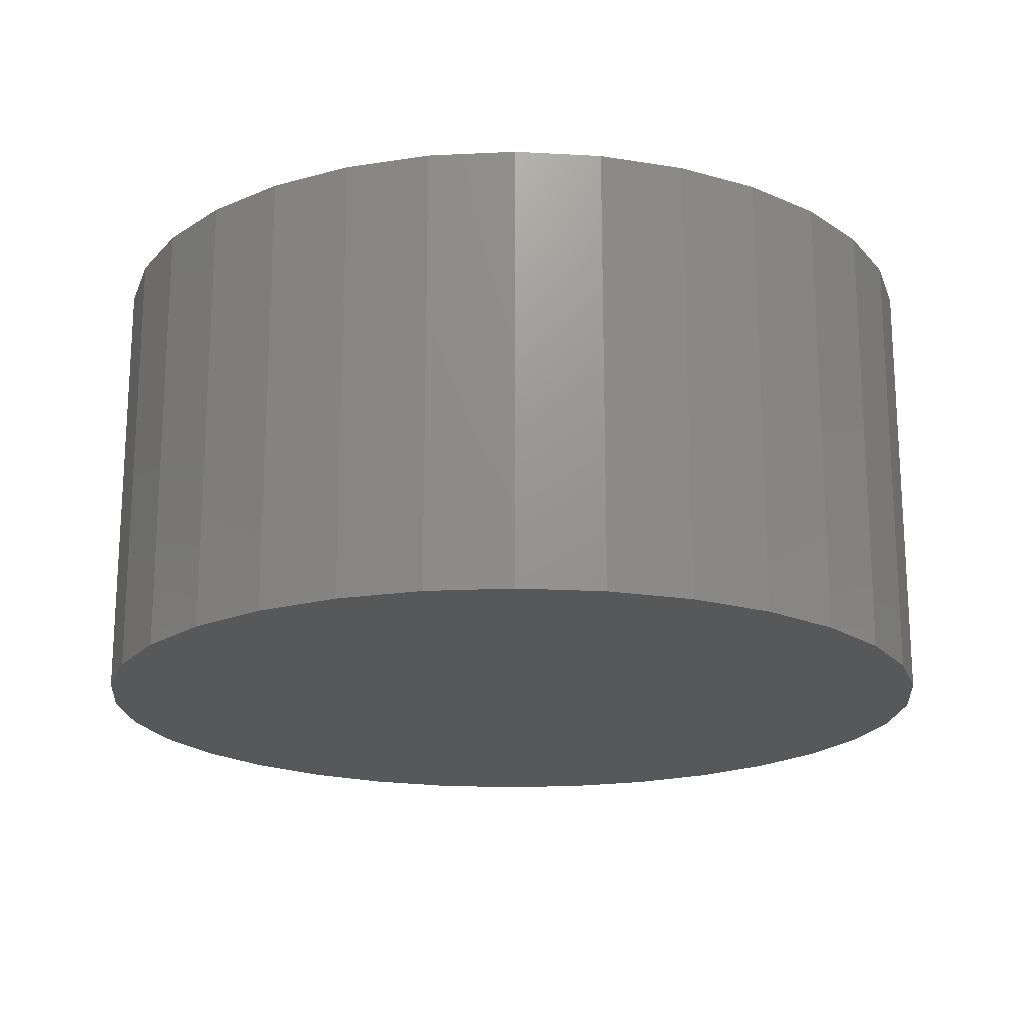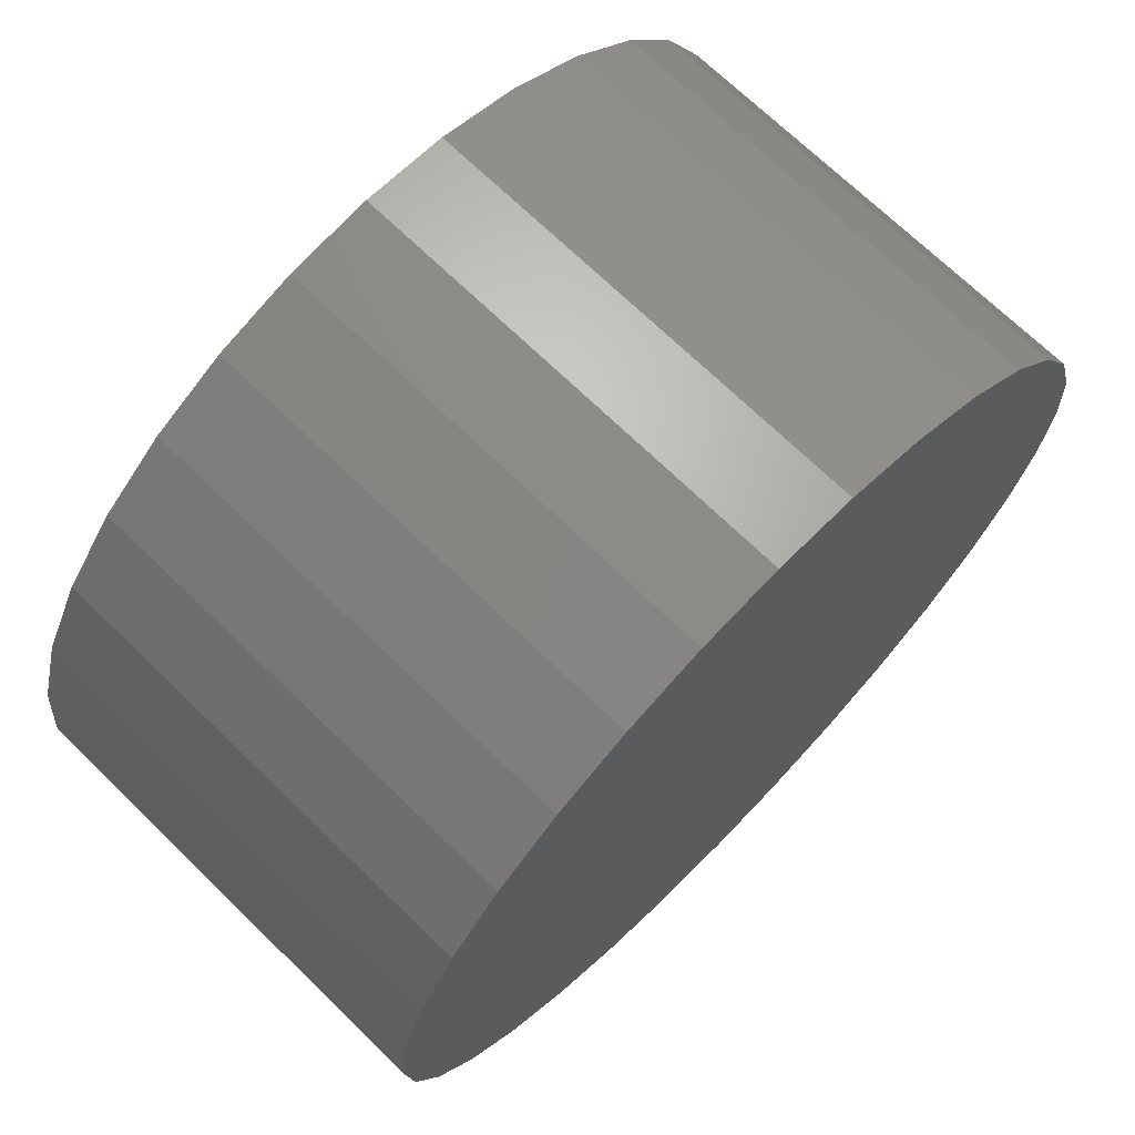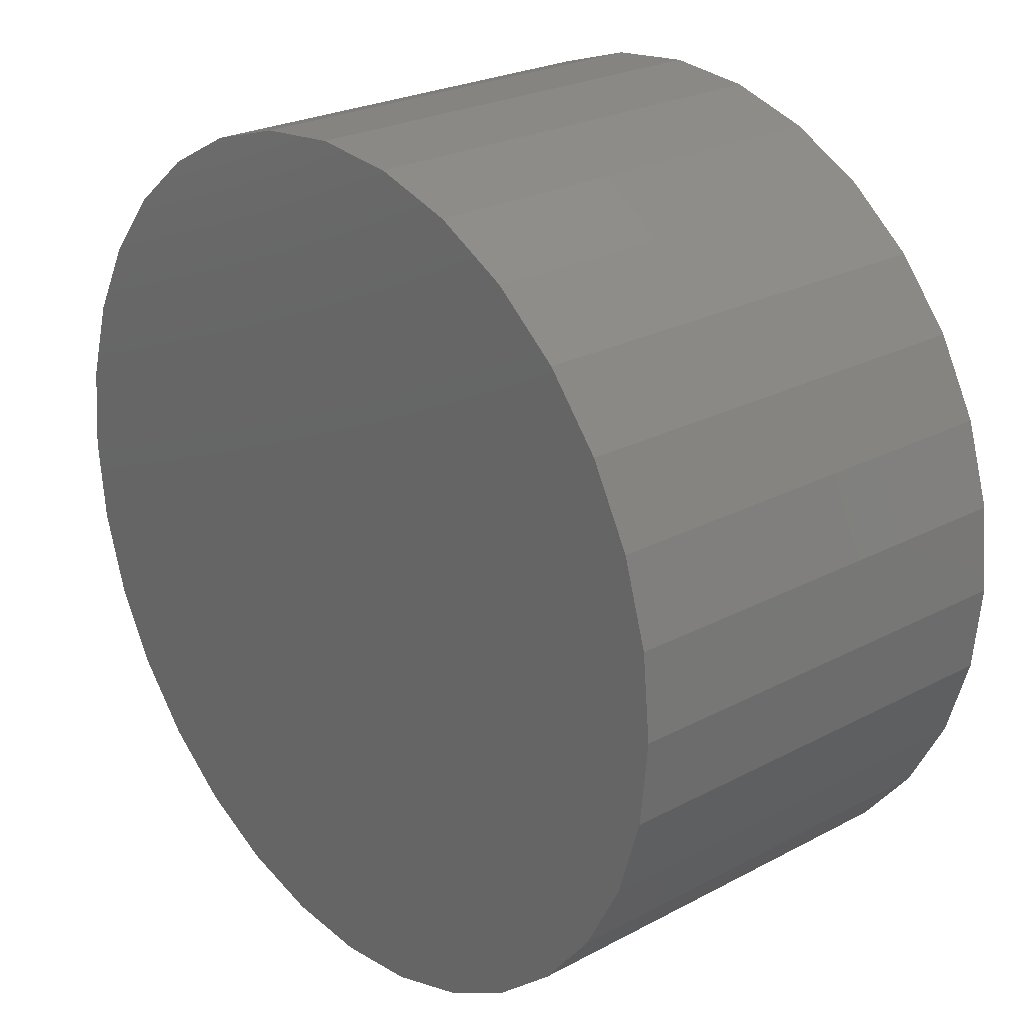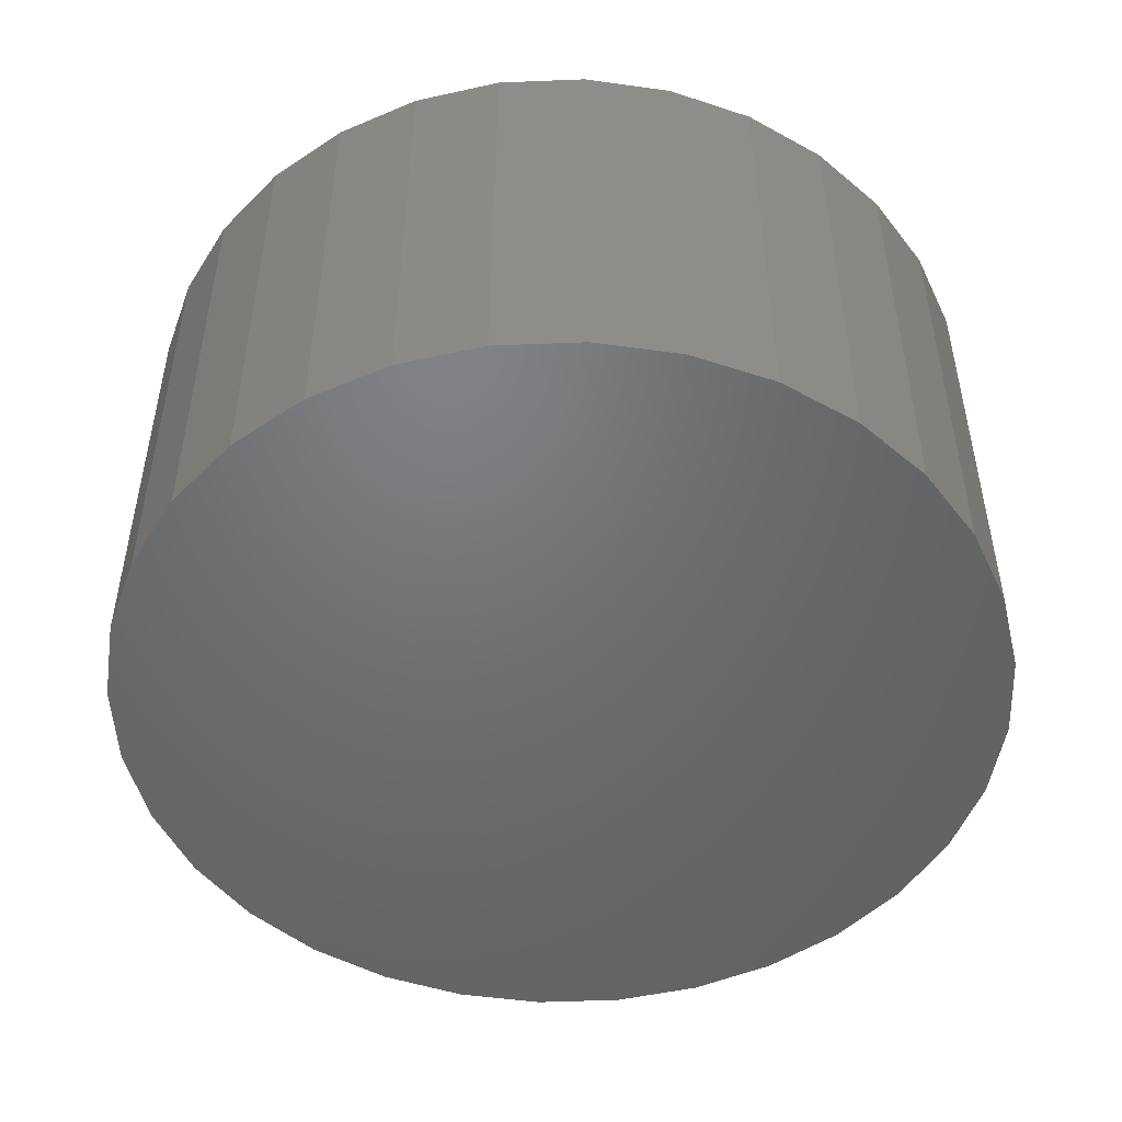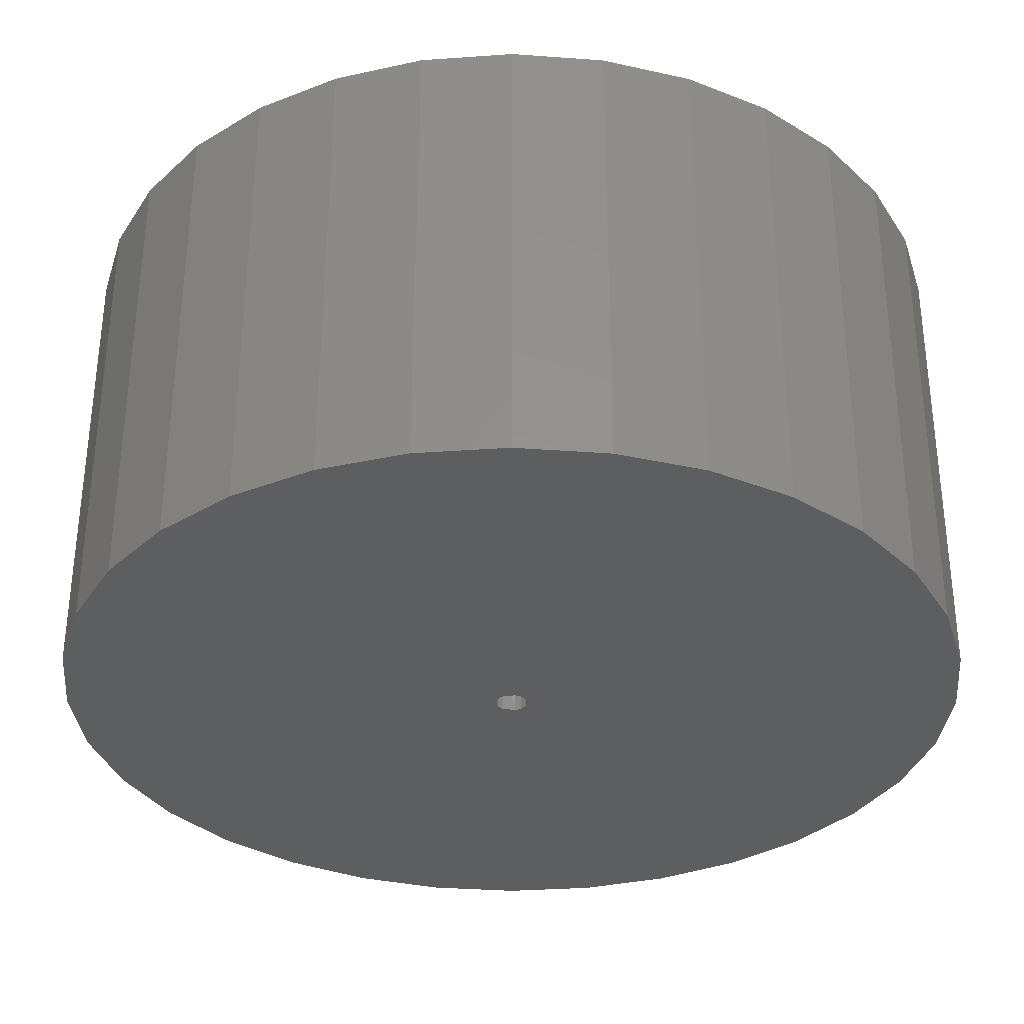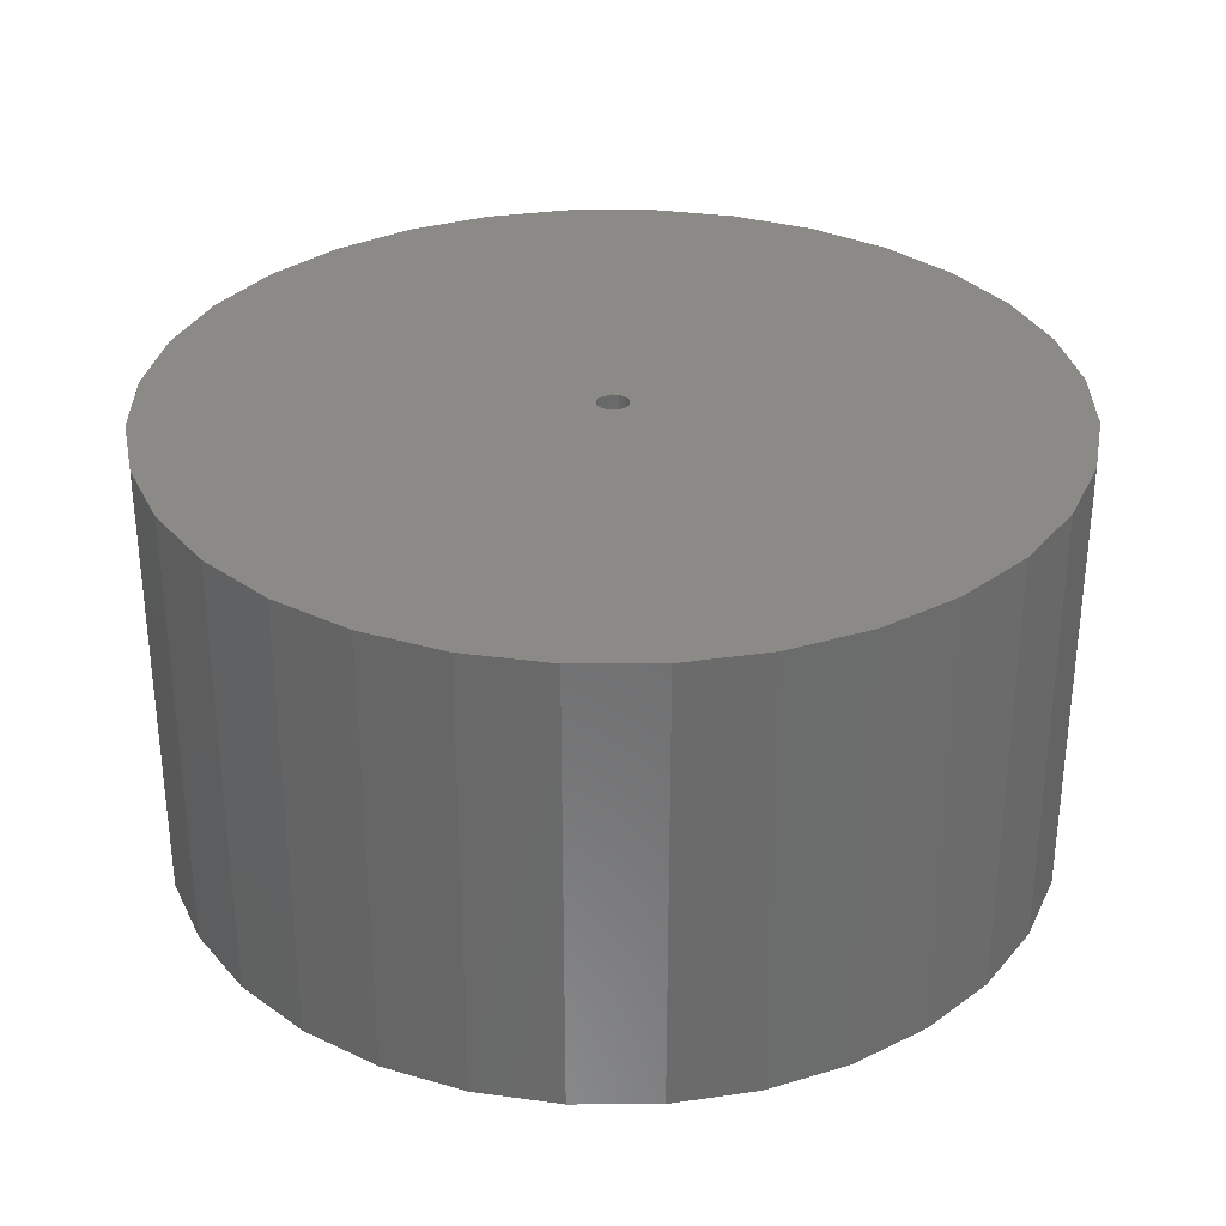
<metadata>
{"format":"stl","ext":"stl","renderer":"f3d","projection":"perspective","resolution":1024,"background":"white","views":[{"elev":-19.0,"azim":55.9,"up":"+Z"},{"elev":70.4,"azim":134.2,"up":"+Y"},{"elev":24.6,"azim":-131.0,"up":"+Y"},{"elev":-49.6,"azim":-115.6,"up":"+Z"},{"elev":56.5,"azim":0.1,"up":"+Y"},{"elev":31.9,"azim":-17.2,"up":"+Z"}]}
</metadata>
<code>
# stl→obj: 90 verts, 177 faces
v -0.5852 0.2109 0.03906
v -0.7028 0.2091 0.03906
v -0.5875 0.1872 0.03906
v -0.7024 0.2109 0.03906
v -0.704 0.2076 0.03906
v -0.8281 0.2109 0.03906
v -0.8258 0.1872 0.03906
v -0.7105 0.2091 0.03906
v -0.7109 0.2109 0.03906
v -0.7105 0.2128 0.03906
v -0.8258 0.2346 0.03906
v -0.7093 0.2143 0.03906
v -0.7057 0.2151 0.03906
v -0.7067 0.3324 0.03906
v -0.7304 0.3301 0.03906
v -0.7531 0.3232 0.03906
v -0.7741 0.3119 0.03906
v -0.7925 0.2968 0.03906
v -0.8077 0.2784 0.03906
v -0.8189 0.2574 0.03906
v -0.7093 0.2076 0.03906
v -0.8189 0.1645 0.03906
v -0.8077 0.1435 0.03906
v -0.7925 0.125 0.03906
v -0.7741 0.1099 0.03906
v -0.7531 0.09872 0.03906
v -0.7304 0.09181 0.03906
v -0.7067 0.08947 0.03906
v -0.7057 0.2068 0.03906
v -0.704 0.2143 0.03906
v -0.5875 0.2346 0.03906
v -0.5944 0.2574 0.03906
v -0.6057 0.2784 0.03906
v -0.6208 0.2968 0.03906
v -0.6392 0.3119 0.03906
v -0.6602 0.3232 0.03906
v -0.683 0.3301 0.03906
v -0.7028 0.2128 0.03906
v -0.683 0.09181 0.03906
v -0.6602 0.09872 0.03906
v -0.6392 0.1099 0.03906
v -0.6208 0.125 0.03906
v -0.6057 0.1435 0.03906
v -0.5944 0.1645 0.03906
v -0.7076 0.2068 0.03125
v -0.7057 0.2068 0.03125
v -0.704 0.2076 0.03125
v -0.7028 0.2091 0.03125
v -0.7024 0.2109 0.03125
v -0.7093 0.2076 0.03125
v -0.7105 0.2091 0.03125
v -0.7109 0.2109 0.03125
v -0.7057 0.2151 0.03125
v -0.7076 0.2151 0.03125
v -0.7093 0.2143 0.03125
v -0.7105 0.2128 0.03125
v -0.704 0.2143 0.03125
v -0.7028 0.2128 0.03125
v -0.5852 0.2109 -0.08594
v -0.5875 0.1872 -0.08594
v -0.5944 0.1645 -0.08594
v -0.6057 0.1435 -0.08594
v -0.6208 0.125 -0.08594
v -0.6392 0.1099 -0.08594
v -0.6602 0.09872 -0.08594
v -0.683 0.09181 -0.08594
v -0.7067 0.08947 -0.08594
v -0.7304 0.09181 -0.08594
v -0.7531 0.09872 -0.08594
v -0.7741 0.1099 -0.08594
v -0.7925 0.125 -0.08594
v -0.8077 0.1435 -0.08594
v -0.8189 0.1645 -0.08594
v -0.8258 0.1872 -0.08594
v -0.8281 0.2109 -0.08594
v -0.8258 0.2346 -0.08594
v -0.8189 0.2574 -0.08594
v -0.8077 0.2784 -0.08594
v -0.7925 0.2968 -0.08594
v -0.7741 0.3119 -0.08594
v -0.7531 0.3232 -0.08594
v -0.7304 0.3301 -0.08594
v -0.7067 0.3324 -0.08594
v -0.683 0.3301 -0.08594
v -0.6602 0.3232 -0.08594
v -0.6392 0.3119 -0.08594
v -0.6208 0.2968 -0.08594
v -0.6057 0.2784 -0.08594
v -0.5944 0.2574 -0.08594
v -0.5875 0.2346 -0.08594
f 1 2 3
f 1 4 2
f 3 2 5
f 6 7 8
f 6 8 9
f 6 9 10
f 6 10 11
f 12 13 14
f 12 14 15
f 12 15 16
f 12 16 17
f 12 17 18
f 12 18 19
f 12 19 20
f 12 20 11
f 12 11 10
f 21 8 7
f 21 7 22
f 21 22 23
f 21 23 24
f 21 24 25
f 21 25 26
f 21 26 27
f 21 27 28
f 21 28 29
f 13 30 31
f 13 31 32
f 13 32 33
f 13 33 34
f 13 34 35
f 13 35 36
f 13 36 37
f 13 37 14
f 31 30 38
f 31 38 4
f 31 4 1
f 29 28 39
f 29 39 40
f 29 40 41
f 29 41 42
f 29 42 43
f 29 43 44
f 29 44 3
f 29 3 5
f 45 21 29
f 45 29 46
f 46 29 5
f 46 5 47
f 47 5 2
f 47 2 48
f 48 2 4
f 48 4 49
f 45 50 21
f 21 50 51
f 21 51 8
f 8 51 52
f 8 52 9
f 30 13 53
f 53 13 13
f 53 13 54
f 54 13 12
f 54 12 55
f 55 12 10
f 55 10 56
f 56 10 9
f 56 9 52
f 53 57 30
f 30 57 58
f 30 58 38
f 38 58 49
f 38 49 4
f 59 1 60
f 60 1 3
f 60 3 61
f 61 3 44
f 61 44 62
f 62 44 43
f 62 43 63
f 63 43 42
f 63 42 64
f 64 42 41
f 64 41 65
f 65 41 40
f 65 40 66
f 66 40 39
f 66 39 67
f 67 39 28
f 67 28 68
f 68 28 27
f 68 27 69
f 69 27 26
f 69 26 70
f 70 26 25
f 70 25 71
f 71 25 24
f 71 24 72
f 72 24 23
f 72 23 73
f 73 23 22
f 73 22 74
f 74 22 7
f 74 7 75
f 75 7 6
f 75 6 76
f 76 6 11
f 76 11 77
f 77 11 20
f 77 20 78
f 78 20 19
f 78 19 79
f 79 19 18
f 79 18 80
f 80 18 17
f 80 17 81
f 81 17 16
f 81 16 82
f 82 16 15
f 82 15 83
f 83 15 14
f 83 14 84
f 84 14 37
f 84 37 85
f 85 37 36
f 85 36 86
f 86 36 35
f 86 35 87
f 87 35 34
f 87 34 88
f 88 34 33
f 88 33 89
f 89 33 32
f 89 32 90
f 90 32 31
f 90 31 59
f 59 31 1
f 83 84 82
f 81 82 84
f 85 81 84
f 80 81 85
f 86 80 85
f 65 69 64
f 68 69 65
f 66 68 65
f 67 68 66
f 69 70 64
f 64 70 71
f 64 71 63
f 63 71 72
f 63 72 62
f 62 72 73
f 62 73 61
f 61 73 74
f 61 74 60
f 60 74 75
f 60 75 59
f 59 75 76
f 59 76 90
f 90 76 77
f 90 77 89
f 89 77 78
f 89 78 88
f 88 78 79
f 88 79 87
f 87 79 80
f 87 80 86
f 49 58 52
f 49 52 51
f 49 51 48
f 56 52 58
f 56 58 57
f 56 57 53
f 56 53 54
f 56 54 55
f 48 51 50
f 48 50 45
f 48 45 46
f 48 46 47

</code>
